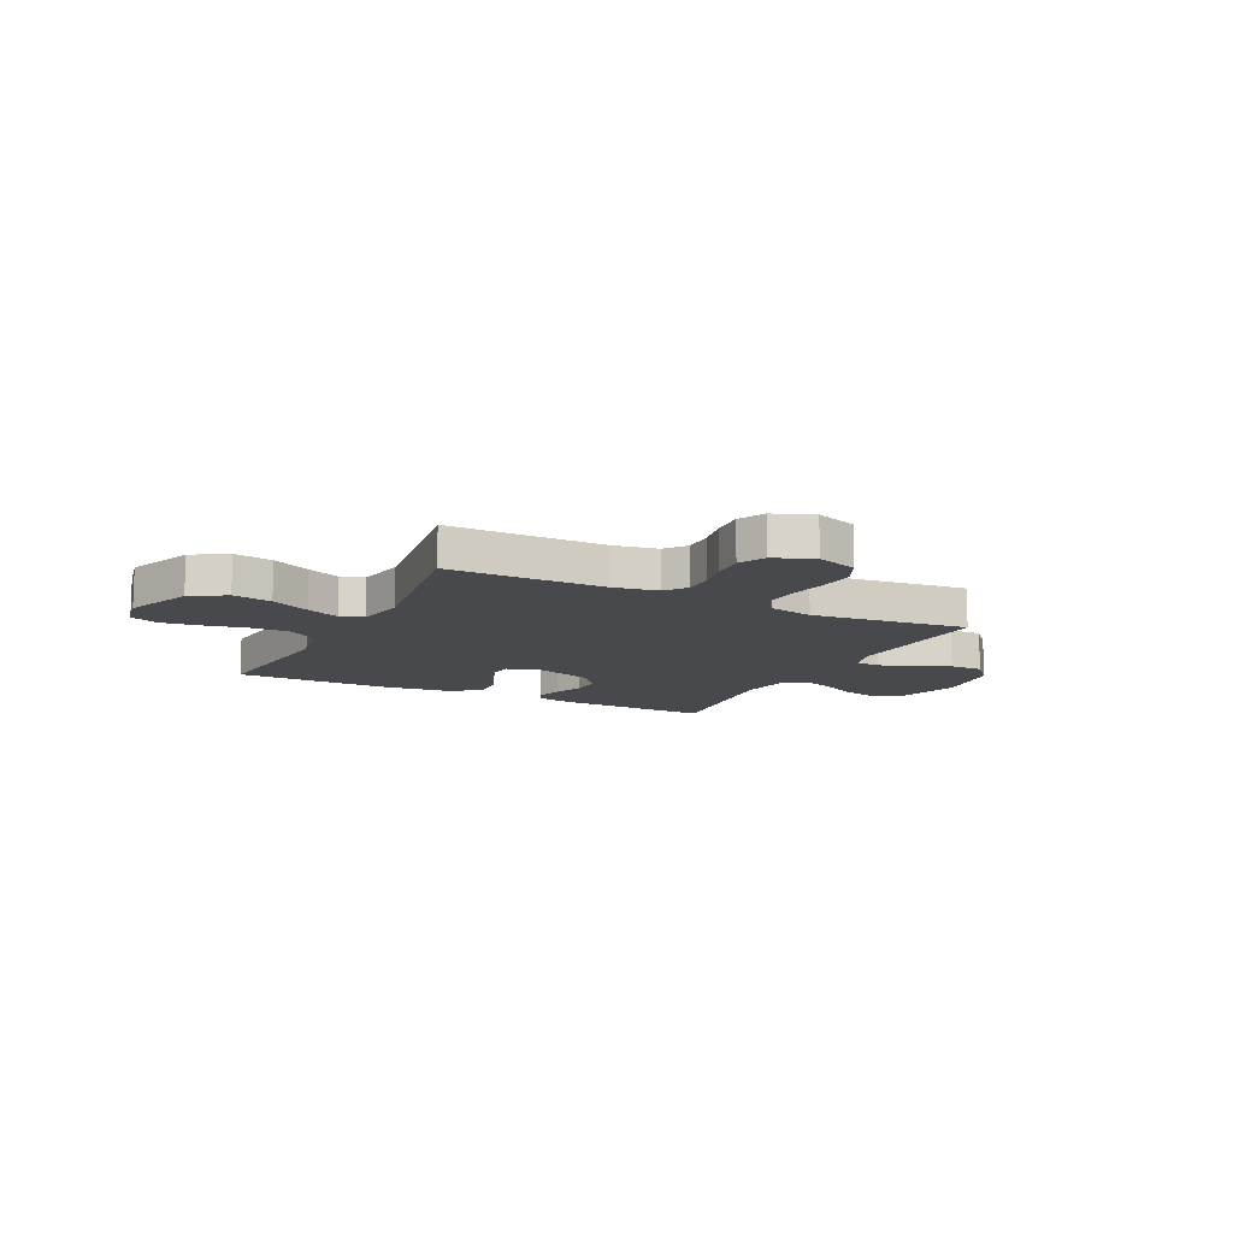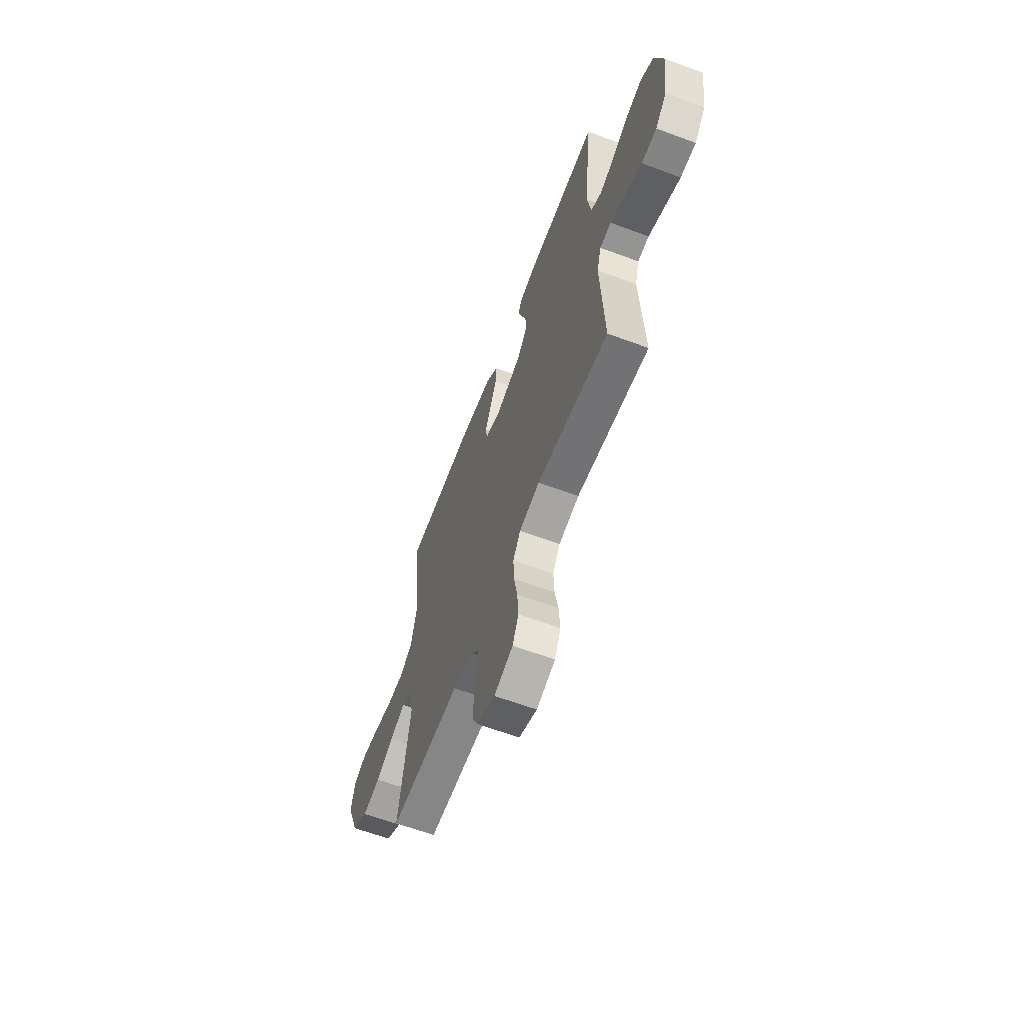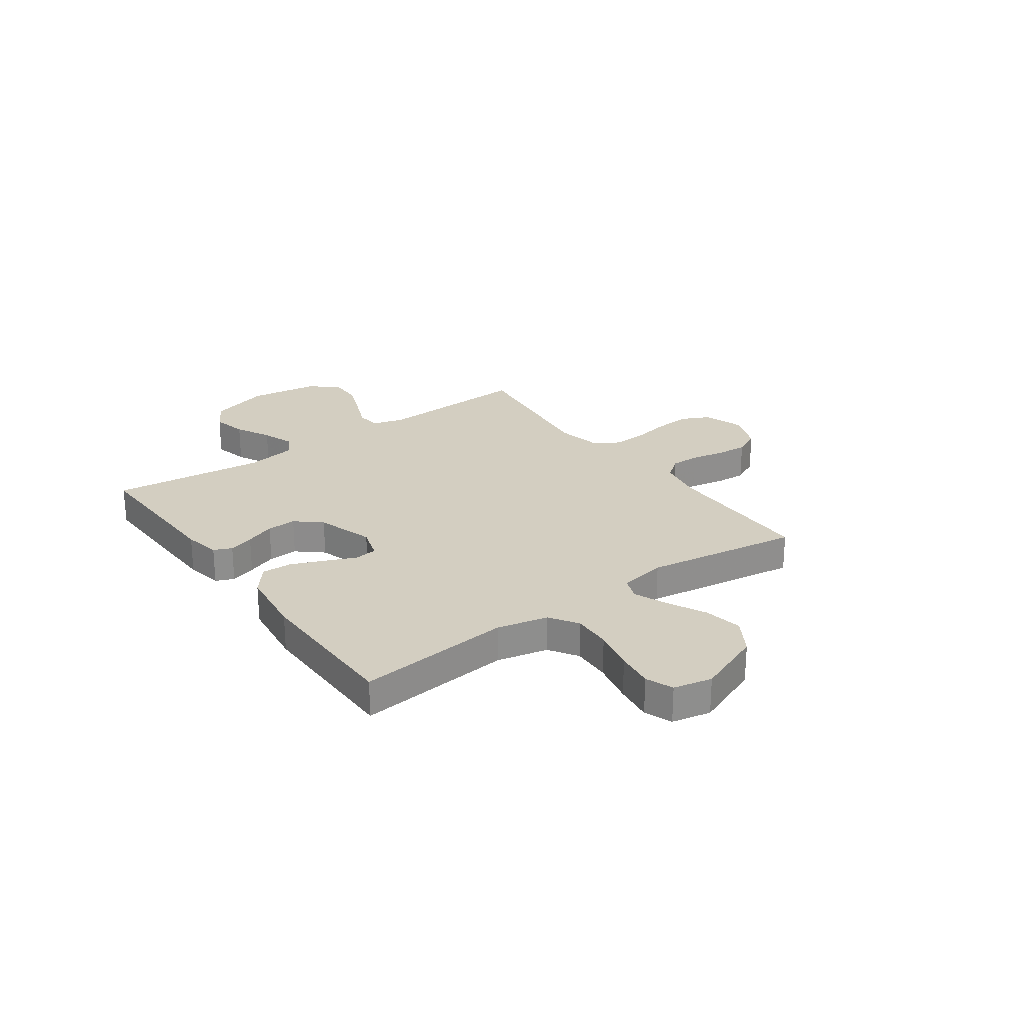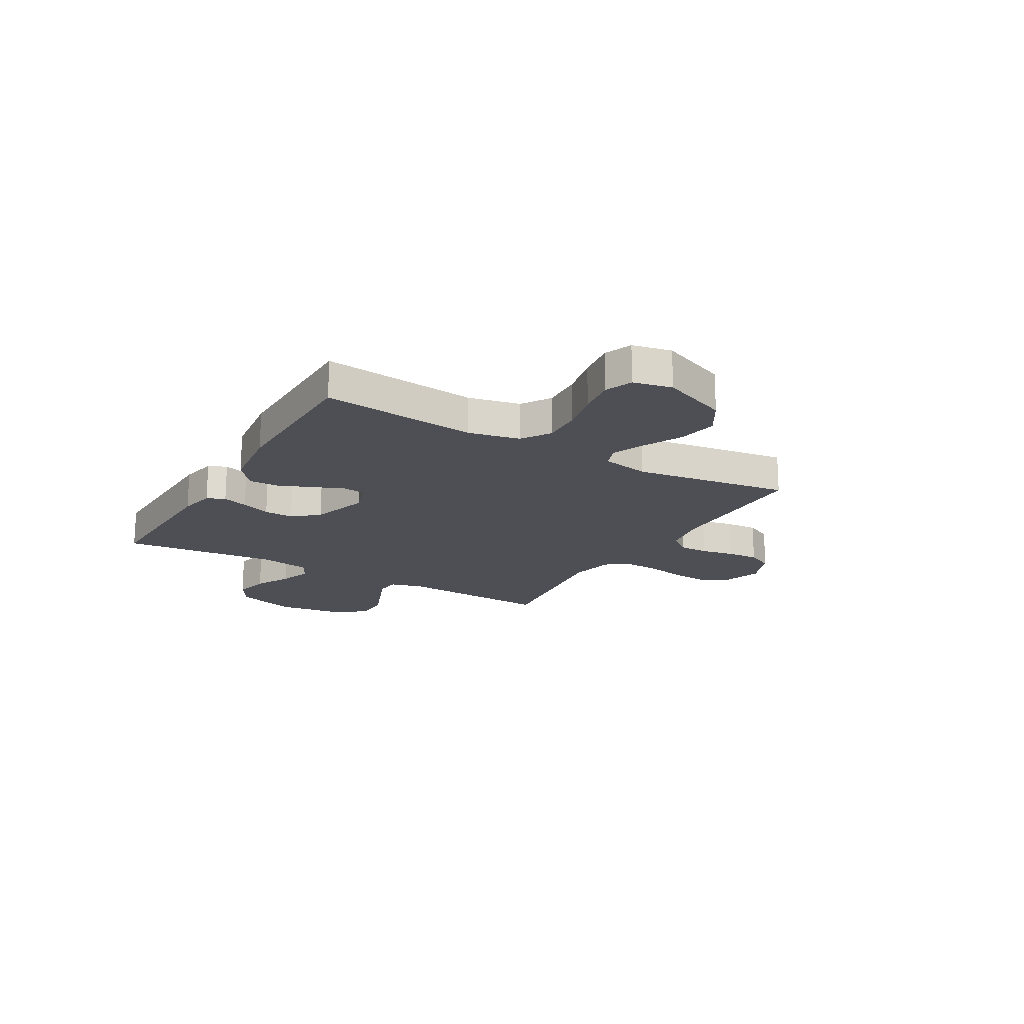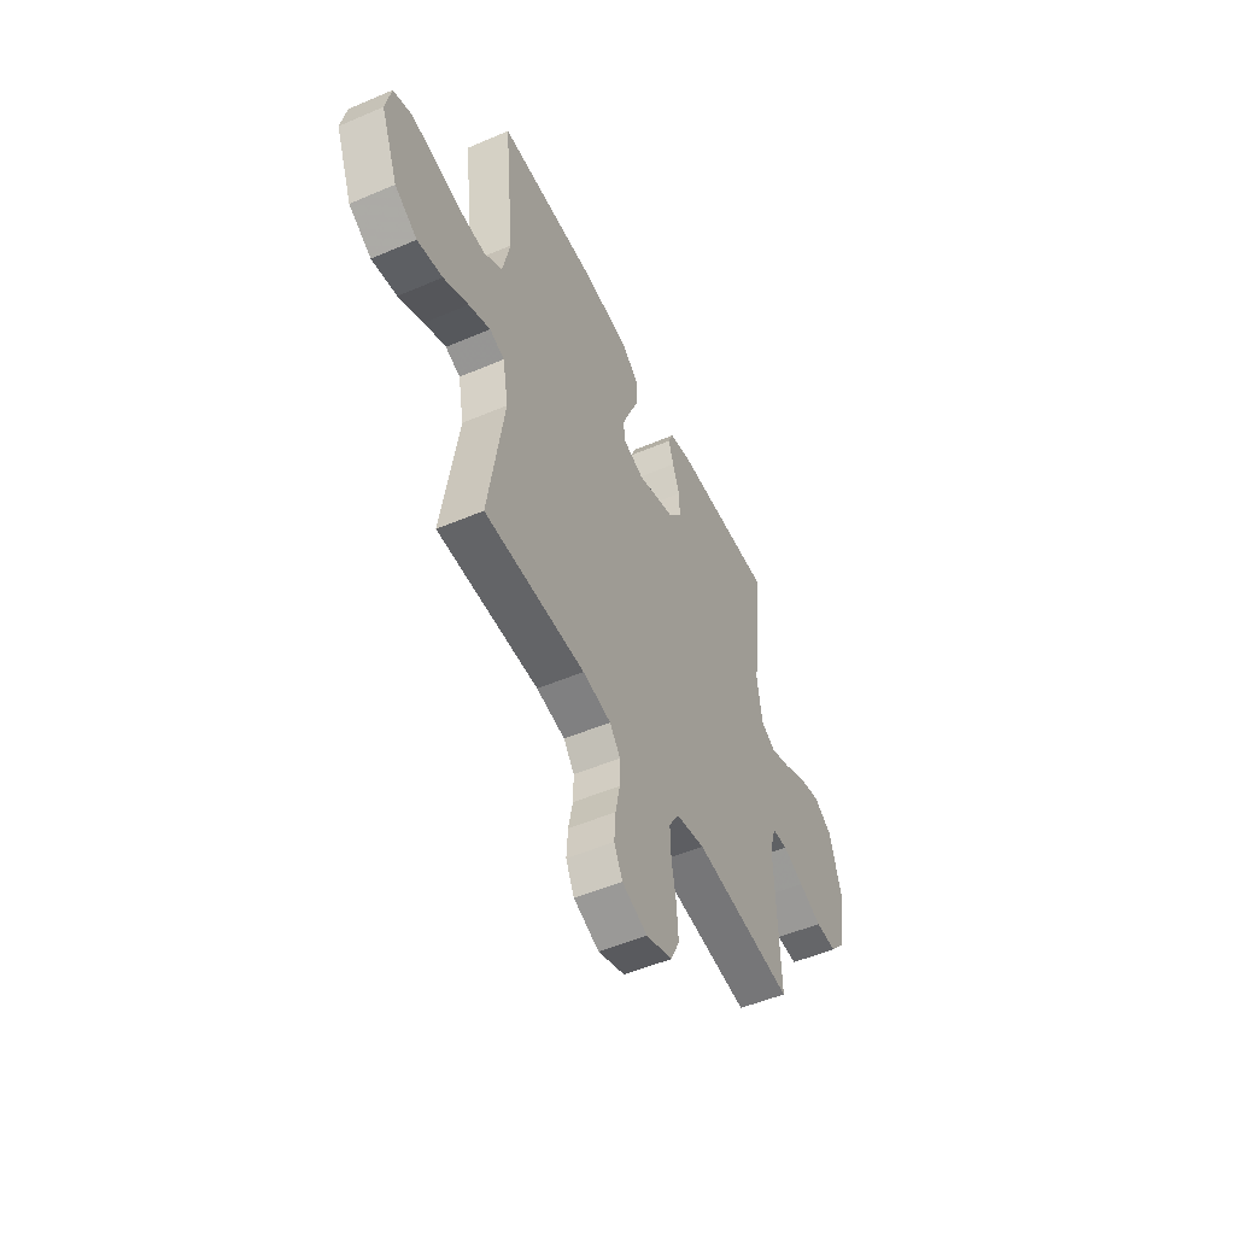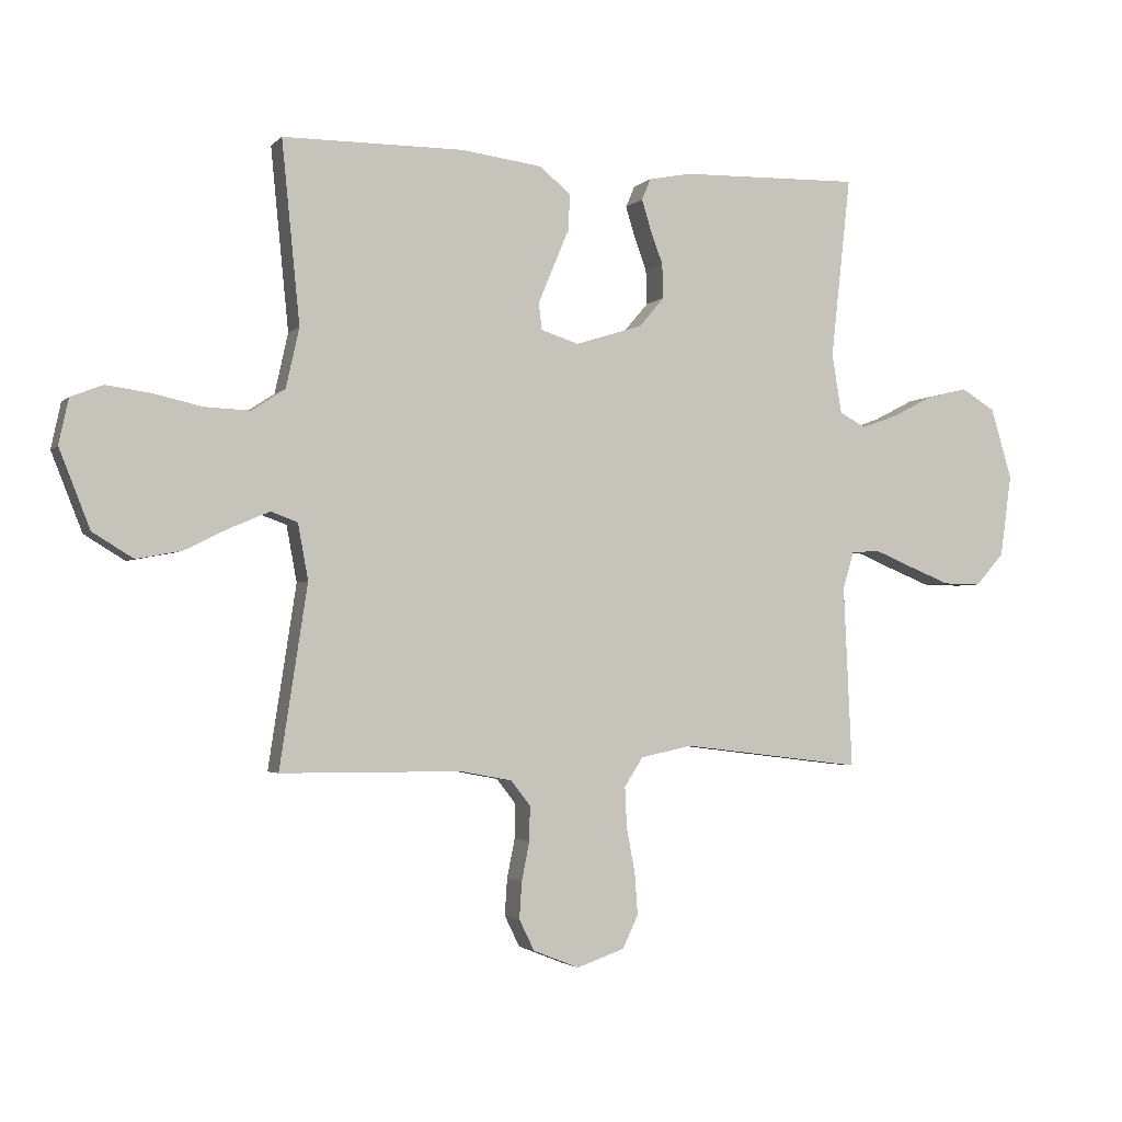
<metadata>
{"format":"obj","ext":"obj","renderer":"f3d","projection":"perspective","resolution":1024,"background":"white","views":[{"elev":-12.1,"azim":153.3,"up":"+Y"},{"elev":-62.3,"azim":-110.7,"up":"+Z"},{"elev":25.3,"azim":54.3,"up":"+Y"},{"elev":-18.3,"azim":59.7,"up":"+Y"},{"elev":-51.0,"azim":115.0,"up":"+Z"},{"elev":-2.7,"azim":159.1,"up":"+Z"}]}
</metadata>
<code>
v 0.5 0.07 -0.5
v 0.2 0.07 -0.501
v 0.115 0.07 -0.517
v 0.083 0.07 -0.558
v 0.084 0.07 -0.615
v 0.097 0.07 -0.679
v 0.101 0.07 -0.74
v 0.076 0.07 -0.791
v 0 0.07 -0.821
v -0.079 0.07 -0.794
v -0.105 0.07 -0.74
v -0.1 0.07 -0.67
v -0.086 0.07 -0.597
v -0.083 0.07 -0.53
v -0.114 0.07 -0.482
v -0.2 0.07 -0.464
v -0.5 0.07 -0.5
v -0.486 0.07 -0.2
v -0.504 0.07 -0.138
v -0.551 0.07 -0.134
v -0.614 0.07 -0.16
v -0.684 0.07 -0.188
v -0.748 0.07 -0.189
v -0.795 0.07 -0.136
v -0.814 0.07 0
v -0.779 0.07 0.117
v -0.723 0.07 0.151
v -0.656 0.07 0.135
v -0.588 0.07 0.1
v -0.527 0.07 0.078
v -0.483 0.07 0.101
v -0.467 0.07 0.2
v -0.5 0.07 0.5
v -0.2 0.07 0.492
v -0.13 0.07 0.478
v -0.115 0.07 0.443
v -0.13 0.07 0.394
v -0.151 0.07 0.337
v -0.153 0.07 0.28
v -0.111 0.07 0.231
v 0 0.07 0.196
v 0.063 0.07 0.216
v 0.068 0.07 0.26
v 0.043 0.07 0.32
v 0.016 0.07 0.384
v 0.014 0.07 0.443
v 0.066 0.07 0.485
v 0.2 0.07 0.502
v 0.5 0.07 0.5
v 0.47 0.07 0.2
v 0.492 0.07 0.101
v 0.547 0.07 0.065
v 0.622 0.07 0.068
v 0.704 0.07 0.086
v 0.777 0.07 0.096
v 0.83 0.07 0.075
v 0.846 0.07 0
v 0.795 0.07 -0.129
v 0.728 0.07 -0.17
v 0.653 0.07 -0.156
v 0.579 0.07 -0.119
v 0.515 0.07 -0.092
v 0.471 0.07 -0.108
v 0.454 0.07 -0.2
v 0.5 0 -0.5
v 0.2 0 -0.501
v 0.115 0 -0.517
v 0.083 0 -0.558
v 0.084 0 -0.615
v 0.097 0 -0.679
v 0.101 0 -0.74
v 0.076 0 -0.791
v 0 0 -0.821
v -0.079 0 -0.794
v -0.105 0 -0.74
v -0.1 0 -0.67
v -0.086 0 -0.597
v -0.083 0 -0.53
v -0.114 0 -0.482
v -0.2 0 -0.464
v -0.5 0 -0.5
v -0.486 0 -0.2
v -0.504 0 -0.138
v -0.551 0 -0.134
v -0.614 0 -0.16
v -0.684 0 -0.188
v -0.748 0 -0.189
v -0.795 0 -0.136
v -0.814 0 0
v -0.779 0 0.117
v -0.723 0 0.151
v -0.656 0 0.135
v -0.588 0 0.1
v -0.527 0 0.078
v -0.483 0 0.101
v -0.467 0 0.2
v -0.5 0 0.5
v -0.2 0 0.492
v -0.13 0 0.478
v -0.115 0 0.443
v -0.13 0 0.394
v -0.151 0 0.337
v -0.153 0 0.28
v -0.111 0 0.231
v 0 0 0.196
v 0.063 0 0.216
v 0.068 0 0.26
v 0.043 0 0.32
v 0.016 0 0.384
v 0.014 0 0.443
v 0.066 0 0.485
v 0.2 0 0.502
v 0.5 0 0.5
v 0.47 0 0.2
v 0.492 0 0.101
v 0.547 0 0.065
v 0.622 0 0.068
v 0.704 0 0.086
v 0.777 0 0.096
v 0.83 0 0.075
v 0.846 0 0
v 0.795 0 -0.129
v 0.728 0 -0.17
v 0.653 0 -0.156
v 0.579 0 -0.119
v 0.515 0 -0.092
v 0.471 0 -0.108
v 0.454 0 -0.2
f 58 59 60 61
f 58 61 62
f 57 58 62
f 56 57 62
f 53 54 55 56
f 52 53 56 62
f 51 52 62 63
f 47 48 49 50
f 44 45 46 47
f 43 44 47 50
f 42 43 50 51
f 35 36 37 38
f 33 34 35 38
f 32 33 38 39
f 31 32 39 40
f 26 27 28 29
f 26 29 30
f 25 26 30
f 24 25 30
f 20 21 22 23
f 20 23 24 30
f 16 17 18
f 15 16 18 19
f 10 11 12 13
f 10 13 14
f 9 10 14
f 8 9 14
f 5 6 7 8
f 4 5 8 14
f 3 4 14 15
f 64 1 2
f 41 42 51 63
f 19 20 30 31
f 40 41 63 64
f 19 31 40 64
f 15 19 64
f 2 3 15 64
f 125 124 123 122
f 126 125 122
f 126 122 121
f 126 121 120
f 120 119 118 117
f 126 120 117 116
f 127 126 116 115
f 114 113 112 111
f 111 110 109 108
f 114 111 108 107
f 115 114 107 106
f 102 101 100 99
f 102 99 98 97
f 103 102 97 96
f 104 103 96 95
f 93 92 91 90
f 94 93 90
f 94 90 89
f 94 89 88
f 87 86 85 84
f 94 88 87 84
f 82 81 80
f 83 82 80 79
f 77 76 75 74
f 78 77 74
f 78 74 73
f 78 73 72
f 72 71 70 69
f 78 72 69 68
f 79 78 68 67
f 66 65 128
f 127 115 106 105
f 95 94 84 83
f 128 127 105 104
f 128 104 95 83
f 128 83 79
f 128 79 67 66
f 1 65 66 2
f 2 66 67 3
f 3 67 68 4
f 4 68 69 5
f 5 69 70 6
f 6 70 71 7
f 7 71 72 8
f 8 72 73 9
f 9 73 74 10
f 10 74 75 11
f 11 75 76 12
f 12 76 77 13
f 13 77 78 14
f 14 78 79 15
f 15 79 80 16
f 16 80 81 17
f 17 81 82 18
f 18 82 83 19
f 19 83 84 20
f 20 84 85 21
f 21 85 86 22
f 22 86 87 23
f 23 87 88 24
f 24 88 89 25
f 25 89 90 26
f 26 90 91 27
f 27 91 92 28
f 28 92 93 29
f 29 93 94 30
f 30 94 95 31
f 31 95 96 32
f 32 96 97 33
f 33 97 98 34
f 34 98 99 35
f 35 99 100 36
f 36 100 101 37
f 37 101 102 38
f 38 102 103 39
f 39 103 104 40
f 40 104 105 41
f 41 105 106 42
f 42 106 107 43
f 43 107 108 44
f 44 108 109 45
f 45 109 110 46
f 46 110 111 47
f 47 111 112 48
f 48 112 113 49
f 49 113 114 50
f 50 114 115 51
f 51 115 116 52
f 52 116 117 53
f 53 117 118 54
f 54 118 119 55
f 55 119 120 56
f 56 120 121 57
f 57 121 122 58
f 58 122 123 59
f 59 123 124 60
f 60 124 125 61
f 61 125 126 62
f 62 126 127 63
f 63 127 128 64
f 64 128 65 1

</code>
